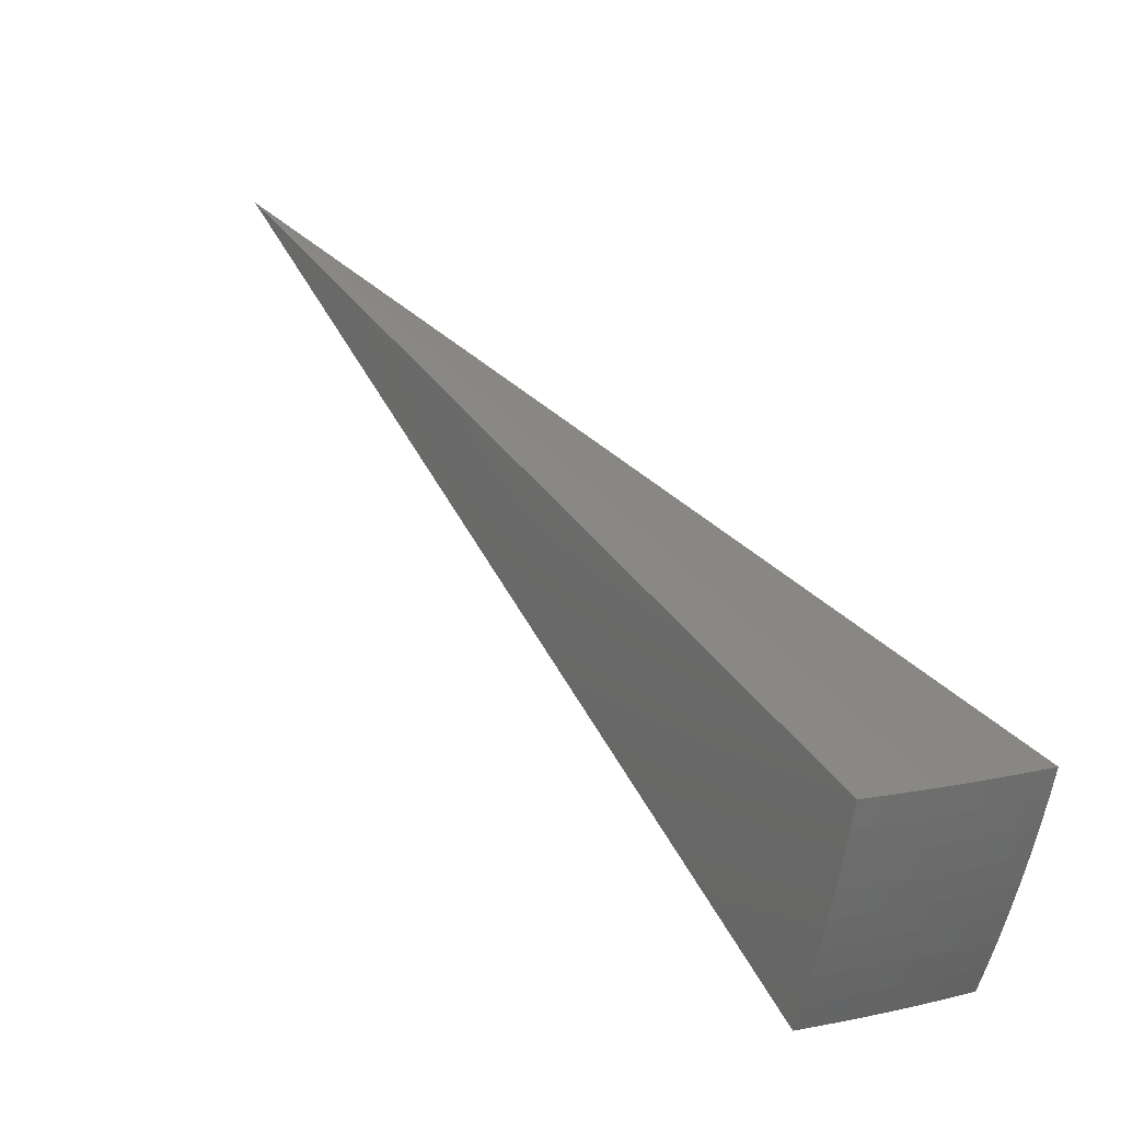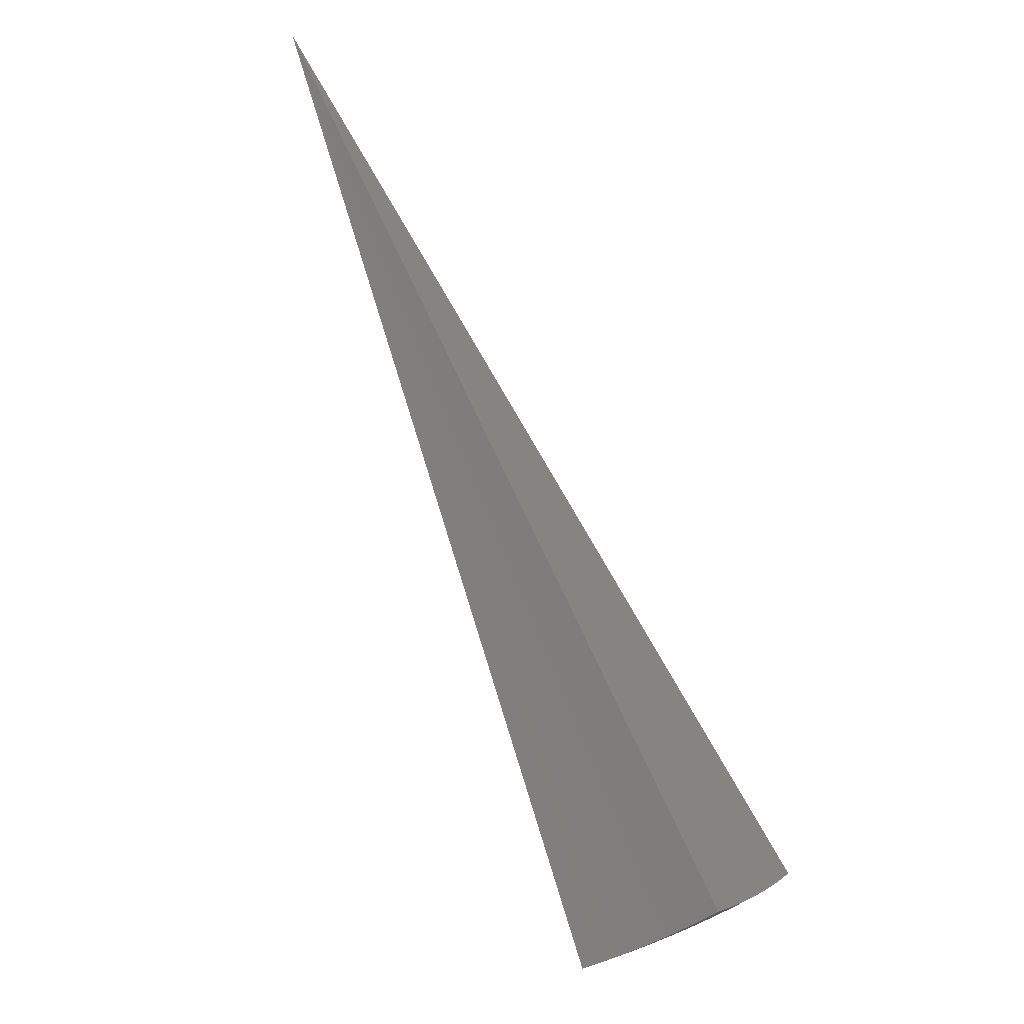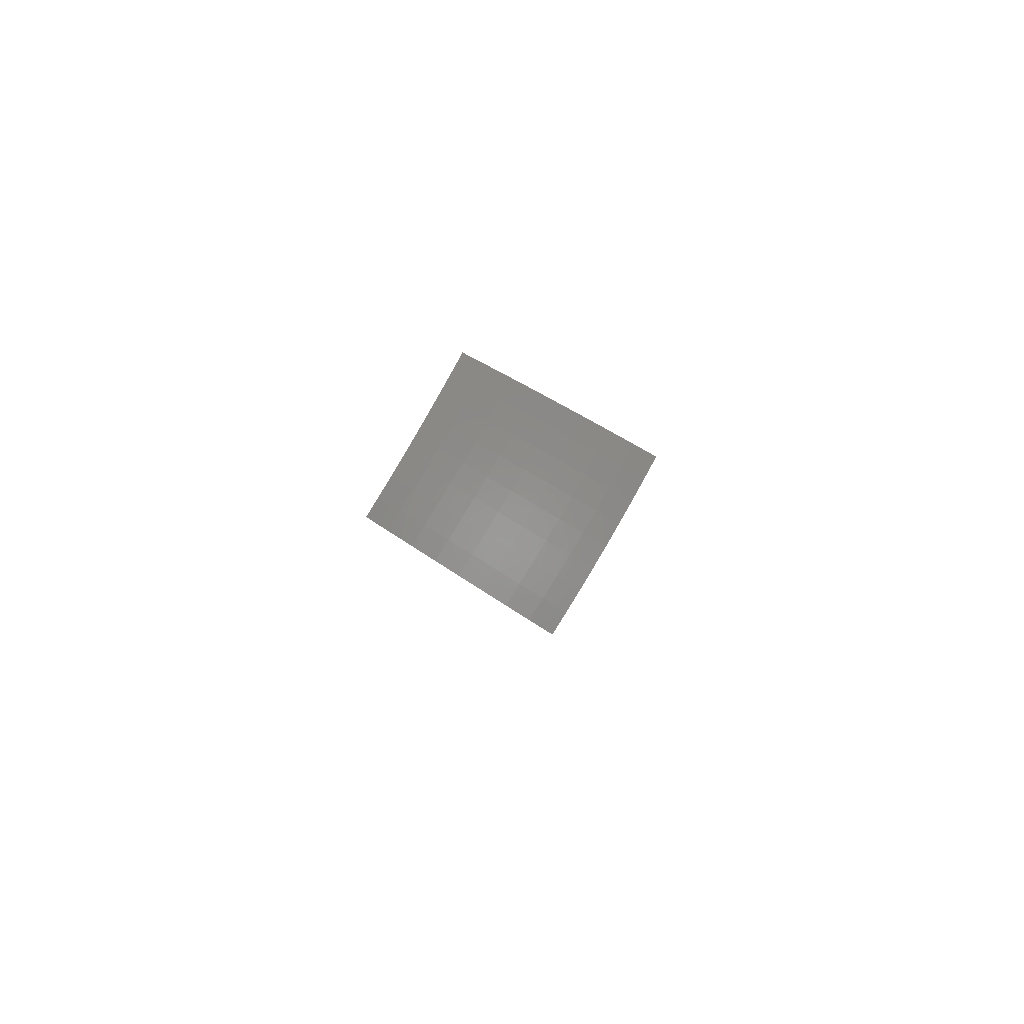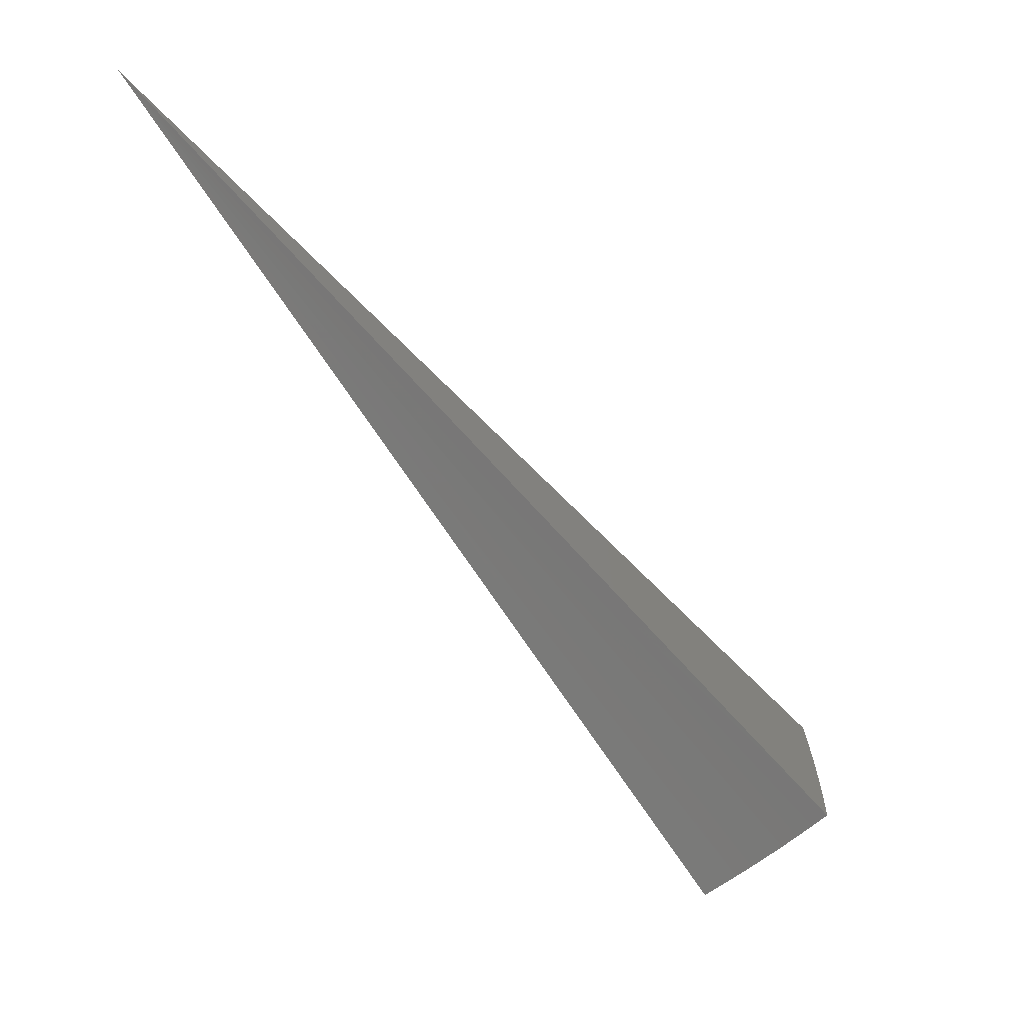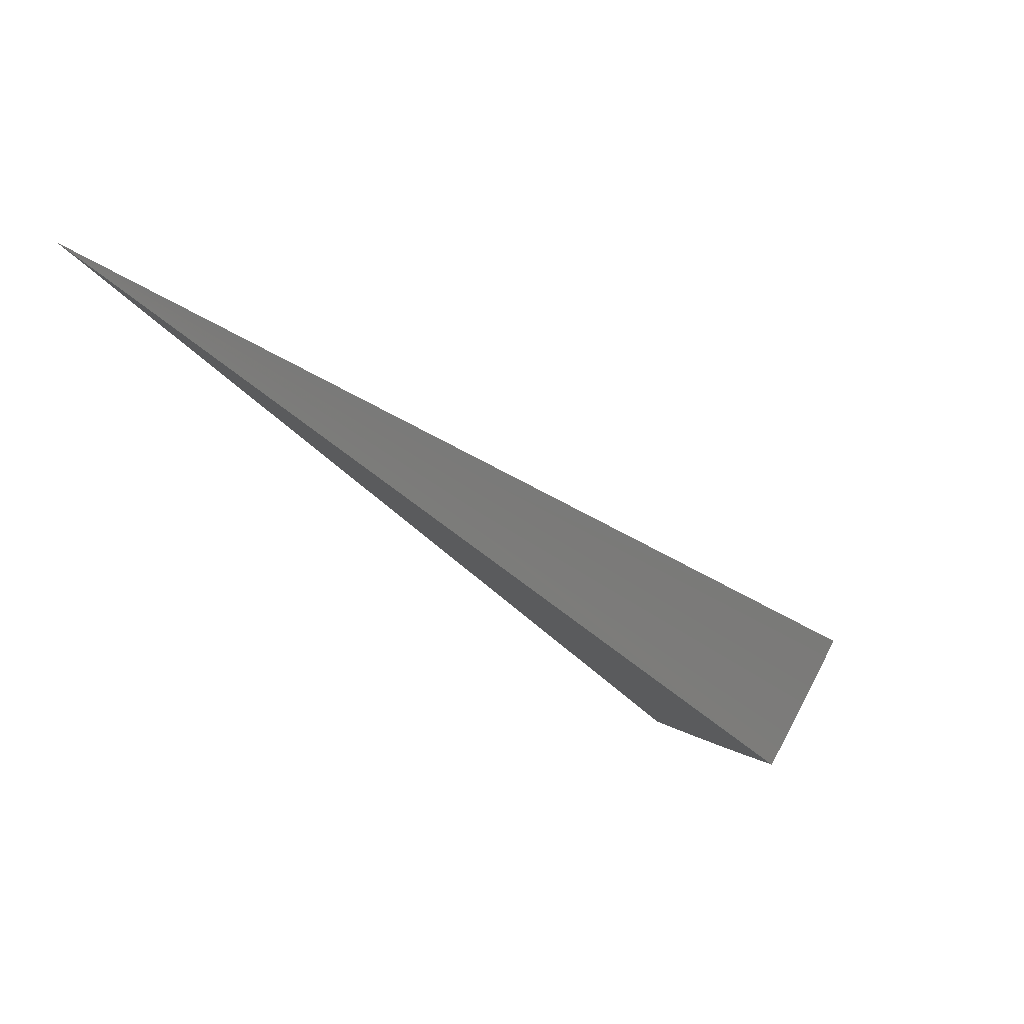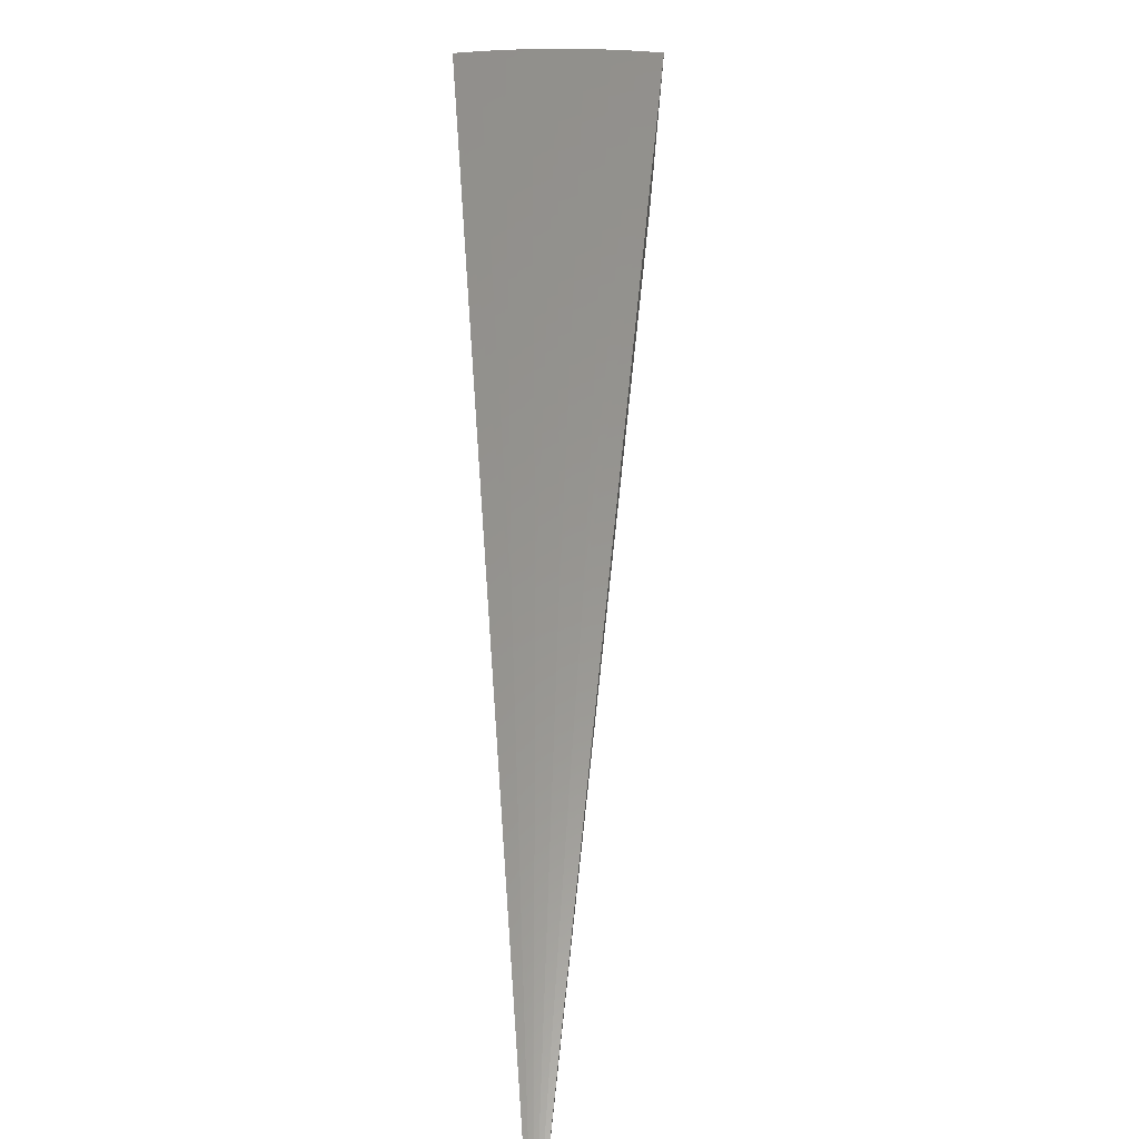
<metadata>
{"format":"stl","ext":"stl","renderer":"f3d","projection":"perspective","resolution":1024,"background":"white","views":[{"elev":7.7,"azim":-67.9,"up":"+Z"},{"elev":23.5,"azim":-165.6,"up":"+Y"},{"elev":-52.8,"azim":-128.0,"up":"+Y"},{"elev":42.1,"azim":163.5,"up":"+Y"},{"elev":42.3,"azim":123.2,"up":"+Y"},{"elev":77.5,"azim":145.8,"up":"+Z"}]}
</metadata>
<code>
# stl→obj: 90 verts, 176 faces
v -4.769 -8.26 -5.507
v 0 0 0
v -4.823 -8.354 -5.294
v -4.876 -8.445 -5.078
v -4.926 -8.532 -4.861
v -4.974 -8.615 -4.641
v -5.019 -8.694 -4.42
v -5.063 -8.769 -4.196
v -5.104 -8.84 -3.97
v -5.142 -8.907 -3.743
v -6.148 -7.327 -5.522
v -5.985 -7.457 -5.52
v -6.219 -7.411 -5.309
v -6.054 -7.543 -5.305
v -6.287 -7.492 -5.093
v -6.121 -7.627 -5.086
v -6.352 -7.57 -4.876
v -6.185 -7.706 -4.865
v -6.414 -7.644 -4.656
v -6.246 -7.782 -4.643
v -6.473 -7.714 -4.433
v -6.304 -7.854 -4.419
v -6.529 -7.781 -4.209
v -6.358 -7.922 -4.195
v -6.583 -7.845 -3.983
v -6.41 -7.986 -3.97
v -6.633 -7.905 -3.756
v -6.456 -8.044 -3.754
v -6.232 -8.12 -3.97
v -6.277 -8.179 -3.753
v -6.094 -8.311 -3.751
v -6.048 -8.252 -3.97
v -5.909 -8.438 -3.749
v -5.864 -8.378 -3.97
v -5.721 -8.561 -3.748
v -5.677 -8.5 -3.97
v -5.531 -8.681 -3.746
v -5.488 -8.617 -3.97
v -5.338 -8.796 -3.745
v -5.298 -8.73 -3.97
v -5.255 -8.66 -4.195
v -5.21 -8.586 -4.419
v -5.162 -8.507 -4.643
v -5.112 -8.424 -4.865
v -5.059 -8.337 -5.086
v -5.004 -8.246 -5.305
v -4.95 -8.157 -5.509
v -5.185 -8.138 -5.305
v -5.129 -8.049 -5.51
v -5.362 -8.028 -5.305
v -5.305 -7.938 -5.512
v -5.538 -7.913 -5.305
v -5.479 -7.823 -5.514
v -5.713 -7.794 -5.305
v -5.65 -7.705 -5.516
v -5.886 -7.67 -5.305
v -5.819 -7.583 -5.518
v -5.951 -7.754 -5.086
v -5.776 -7.88 -5.086
v -5.6 -8 -5.086
v -5.421 -8.117 -5.086
v -6.013 -7.835 -4.865
v -5.836 -7.962 -4.865
v -5.658 -8.084 -4.865
v -5.478 -8.202 -4.865
v -5.242 -8.229 -5.086
v -6.072 -7.912 -4.643
v -5.893 -8.04 -4.643
v -5.714 -8.163 -4.643
v -5.532 -8.282 -4.643
v -5.297 -8.315 -4.865
v -6.128 -7.986 -4.419
v -5.948 -8.115 -4.419
v -5.767 -8.239 -4.419
v -5.583 -8.359 -4.419
v -5.348 -8.396 -4.643
v -6.181 -8.055 -4.195
v -6 -8.185 -4.195
v -5.817 -8.31 -4.195
v -5.631 -8.431 -4.195
v -5.398 -8.474 -4.419
v -5.444 -8.548 -4.195
v -2.534 -4.056 -2.761
v -2.674 -3.965 -2.761
v -2.811 -3.869 -2.761
v -2.944 -3.769 -2.761
v -3.176 -4.066 -1.878
v -3.033 -4.174 -1.878
v -2.885 -4.277 -1.878
v -2.734 -4.375 -1.878
f 1 2 3
f 3 2 4
f 4 2 5
f 5 2 6
f 6 2 7
f 7 2 8
f 8 2 9
f 9 2 10
f 11 12 13
f 13 12 14
f 13 14 15
f 15 14 16
f 15 16 17
f 17 16 18
f 17 18 19
f 19 18 20
f 19 20 21
f 21 20 22
f 21 22 23
f 23 22 24
f 23 24 25
f 25 24 26
f 25 26 27
f 27 26 28
f 28 26 29
f 28 29 30
f 30 29 31
f 31 29 32
f 31 32 33
f 33 32 34
f 33 34 35
f 35 34 36
f 35 36 37
f 37 36 38
f 37 38 39
f 39 38 40
f 39 40 9
f 9 40 41
f 9 41 8
f 8 41 42
f 8 42 7
f 7 42 6
f 6 42 43
f 6 43 5
f 5 43 44
f 5 44 4
f 4 44 45
f 4 45 3
f 3 45 46
f 3 46 1
f 1 46 47
f 47 46 48
f 47 48 49
f 49 48 50
f 49 50 51
f 51 50 52
f 51 52 53
f 53 52 54
f 53 54 55
f 55 54 56
f 55 56 57
f 57 56 14
f 57 14 12
f 9 10 39
f 16 14 58
f 58 14 56
f 58 56 59
f 59 56 54
f 59 54 60
f 60 54 52
f 60 52 61
f 61 52 50
f 61 50 48
f 18 16 62
f 62 16 58
f 62 58 63
f 63 58 59
f 63 59 64
f 64 59 60
f 64 60 65
f 65 60 61
f 65 61 66
f 66 61 48
f 66 48 46
f 20 18 67
f 67 18 62
f 67 62 68
f 68 62 63
f 68 63 69
f 69 63 64
f 69 64 70
f 70 64 65
f 70 65 71
f 71 65 66
f 71 66 45
f 45 66 46
f 22 20 72
f 72 20 67
f 72 67 73
f 73 67 68
f 73 68 74
f 74 68 69
f 74 69 75
f 75 69 70
f 75 70 76
f 76 70 71
f 76 71 44
f 44 71 45
f 29 26 24
f 24 22 77
f 77 22 72
f 77 72 78
f 78 72 73
f 78 73 79
f 79 73 74
f 79 74 80
f 80 74 75
f 80 75 81
f 81 75 76
f 81 76 43
f 43 76 44
f 32 29 77
f 77 29 24
f 32 77 78
f 34 32 78
f 34 78 79
f 36 34 79
f 36 79 80
f 36 80 82
f 82 80 81
f 82 81 42
f 42 81 43
f 42 41 82
f 82 41 38
f 82 38 36
f 41 40 38
f 11 13 2
f 2 13 15
f 2 15 17
f 17 19 2
f 2 19 21
f 2 21 23
f 23 25 2
f 2 25 27
f 2 1 83
f 83 1 47
f 83 47 49
f 83 49 84
f 84 49 51
f 84 51 53
f 84 53 85
f 85 53 55
f 85 55 57
f 85 57 86
f 86 57 12
f 86 12 11
f 11 2 86
f 86 2 85
f 85 2 84
f 84 2 83
f 2 27 87
f 87 27 28
f 87 28 30
f 87 30 88
f 88 30 31
f 88 31 33
f 88 33 89
f 89 33 35
f 89 35 37
f 89 37 90
f 90 37 39
f 90 39 10
f 10 2 90
f 90 2 89
f 89 2 88
f 88 2 87

</code>
